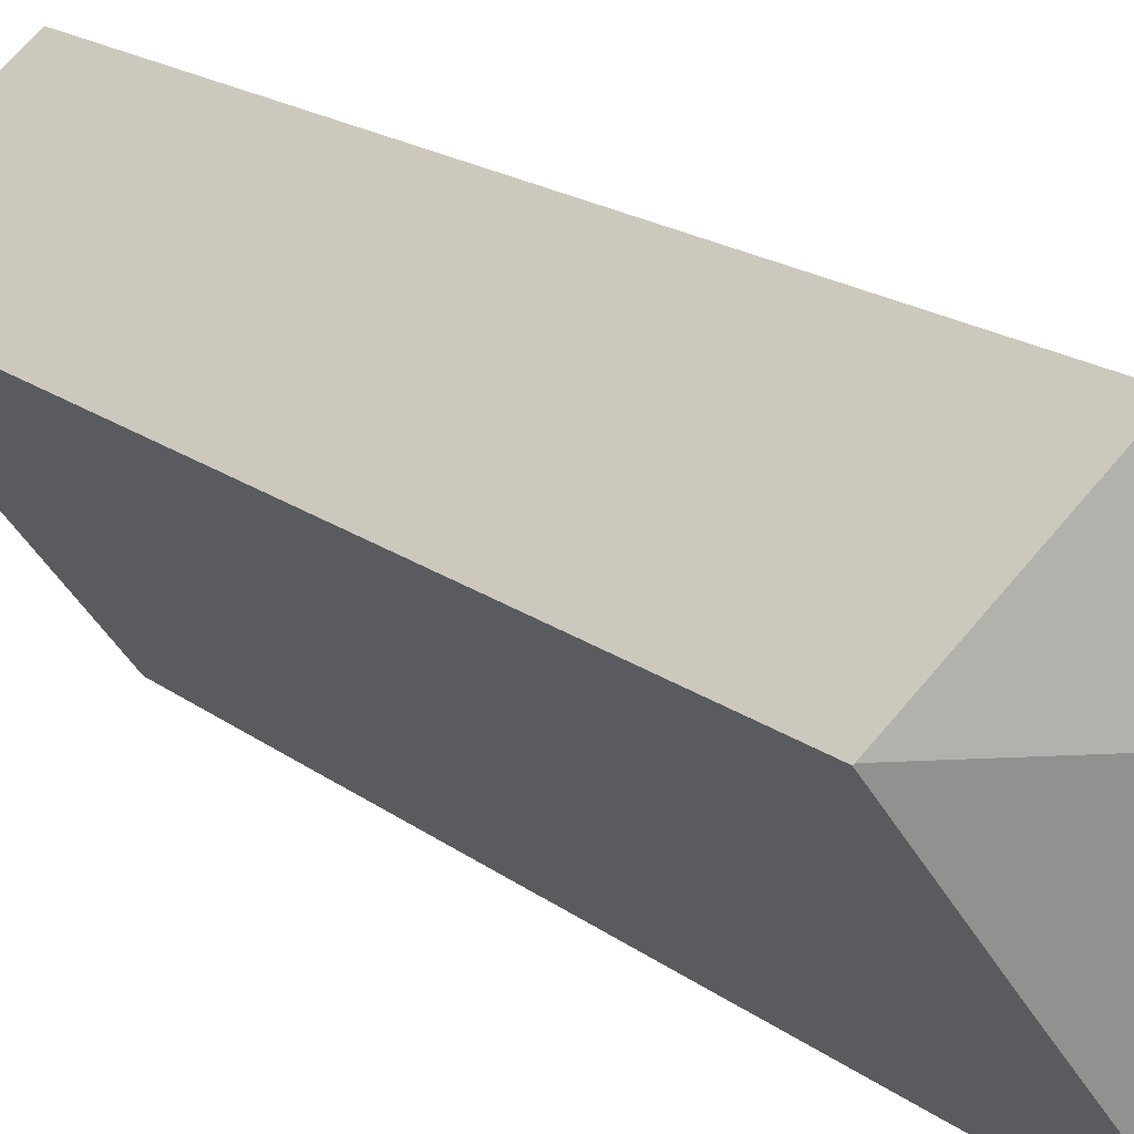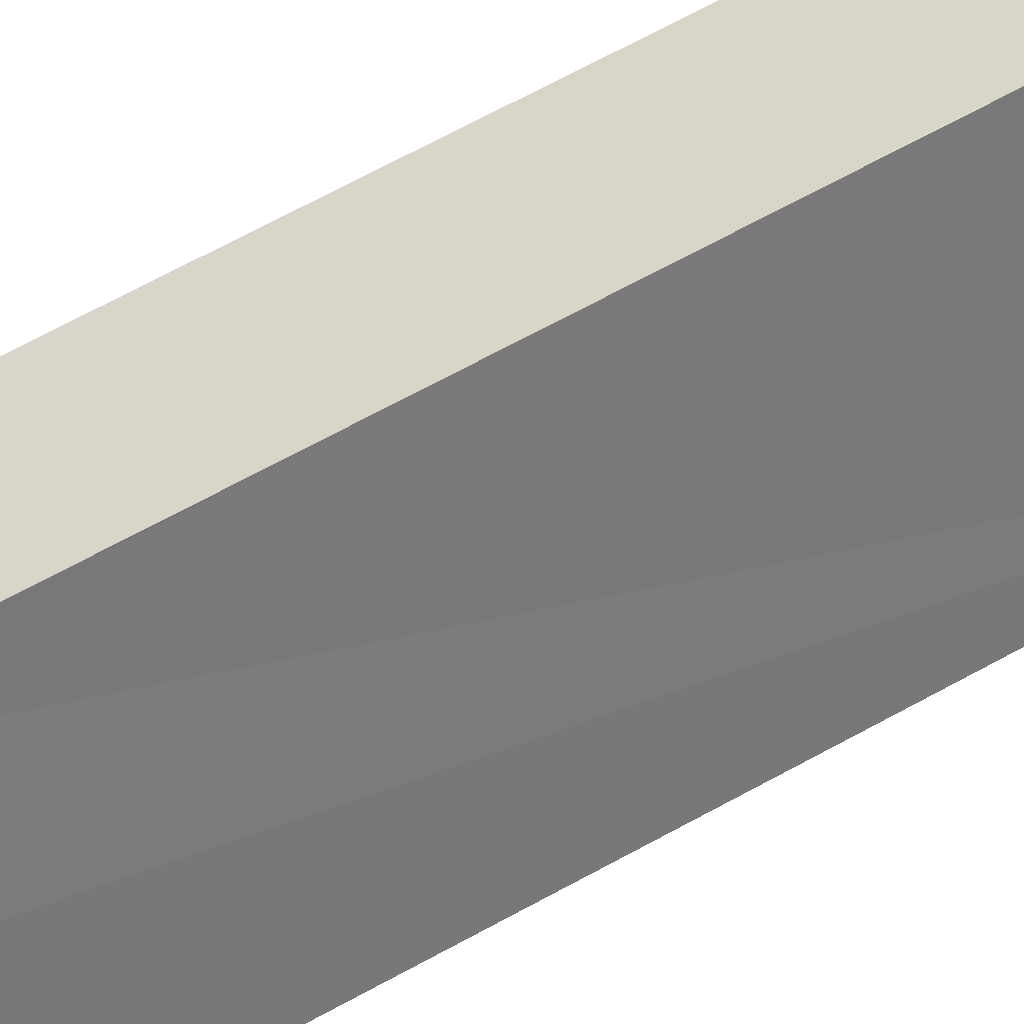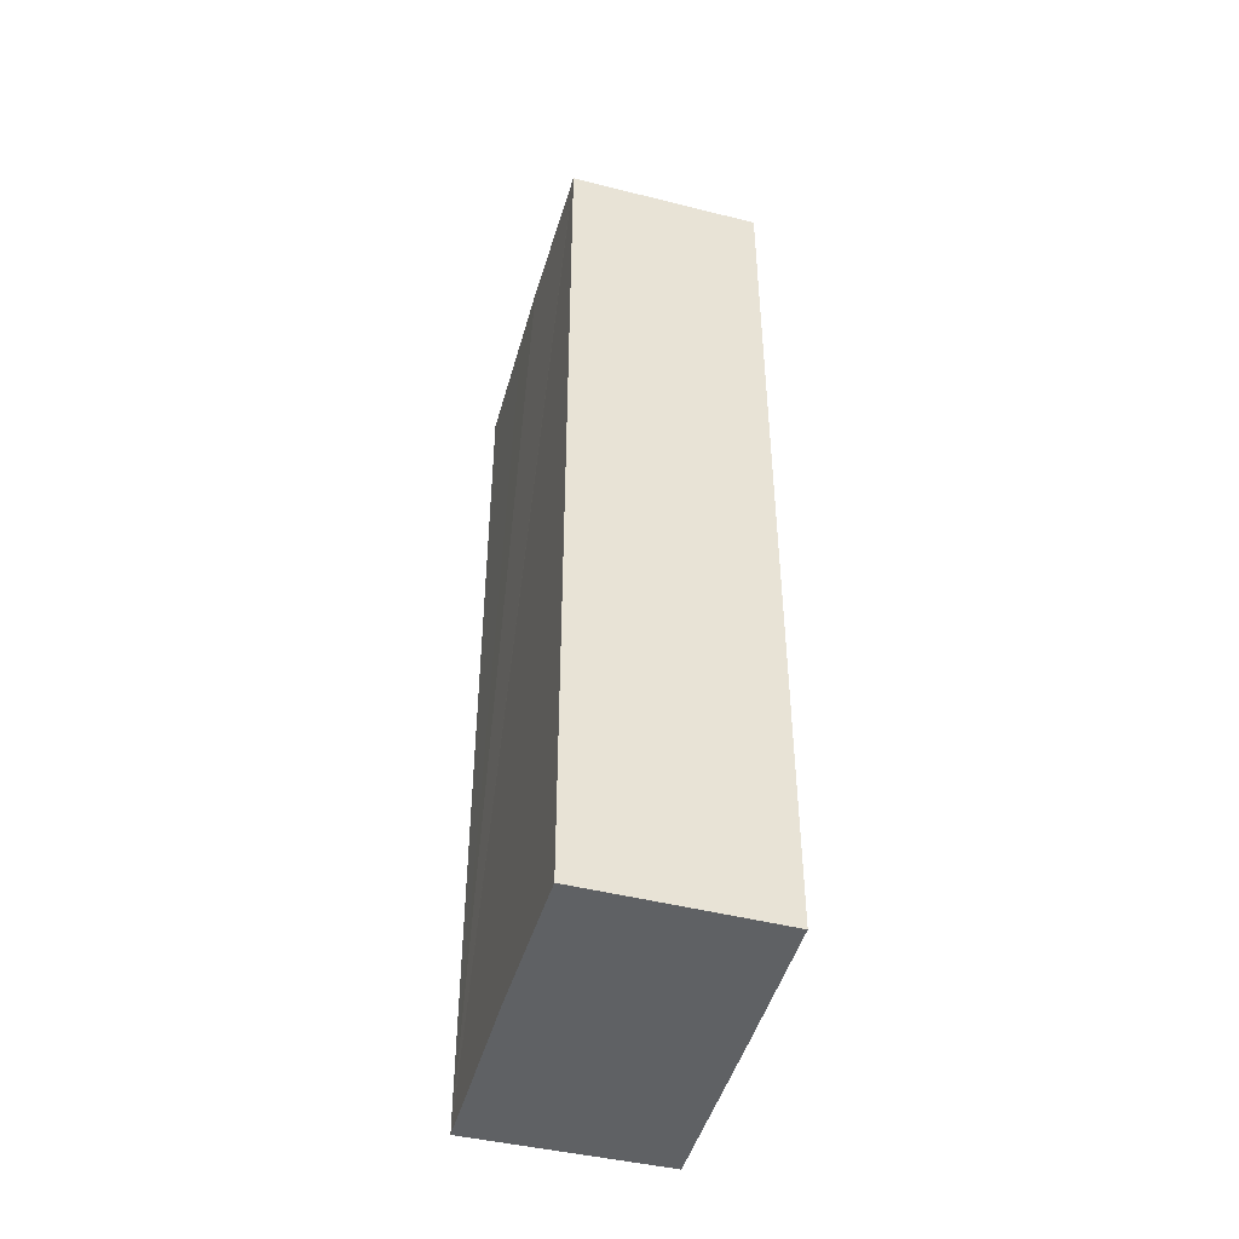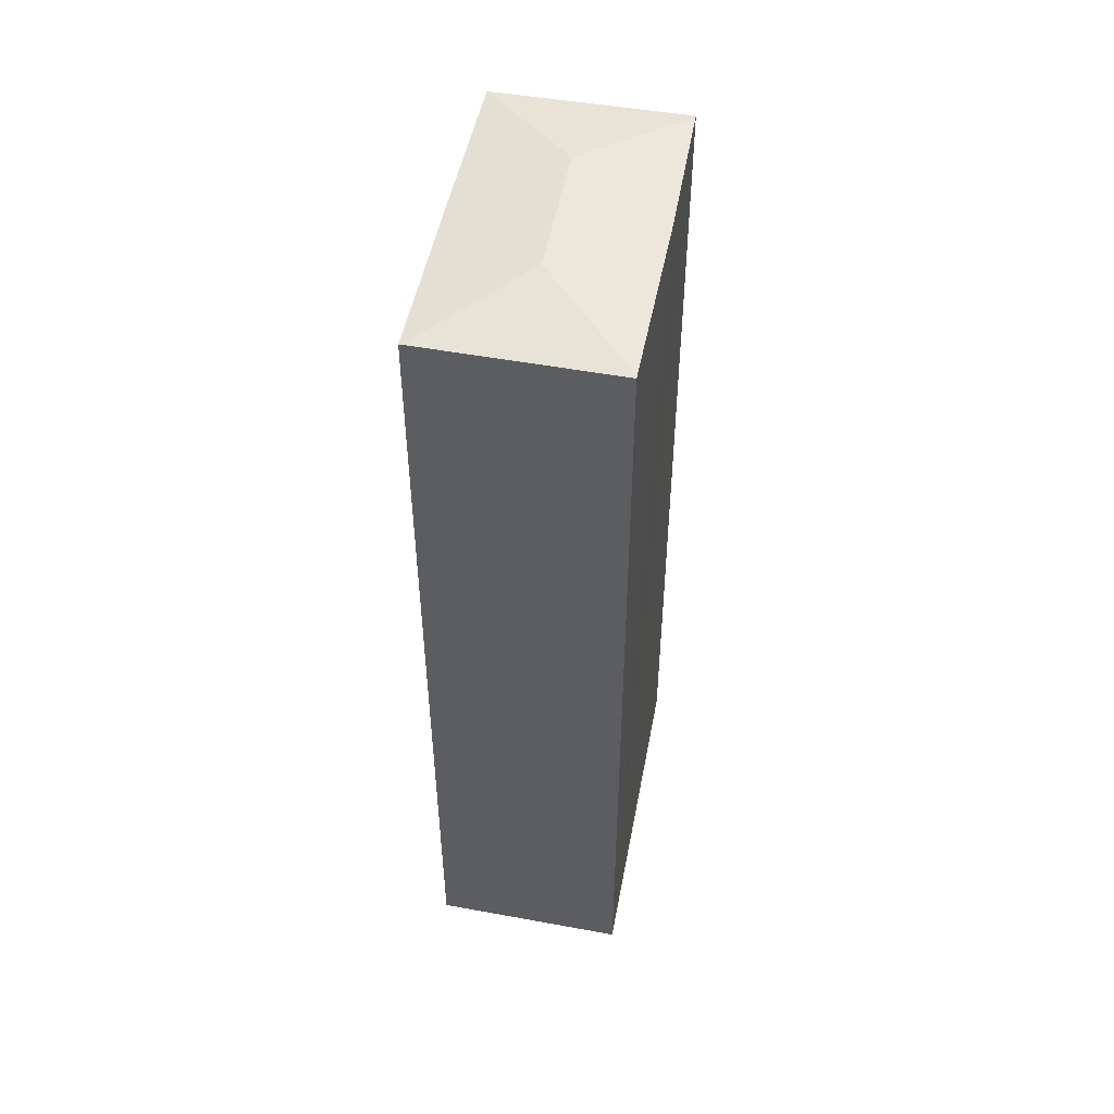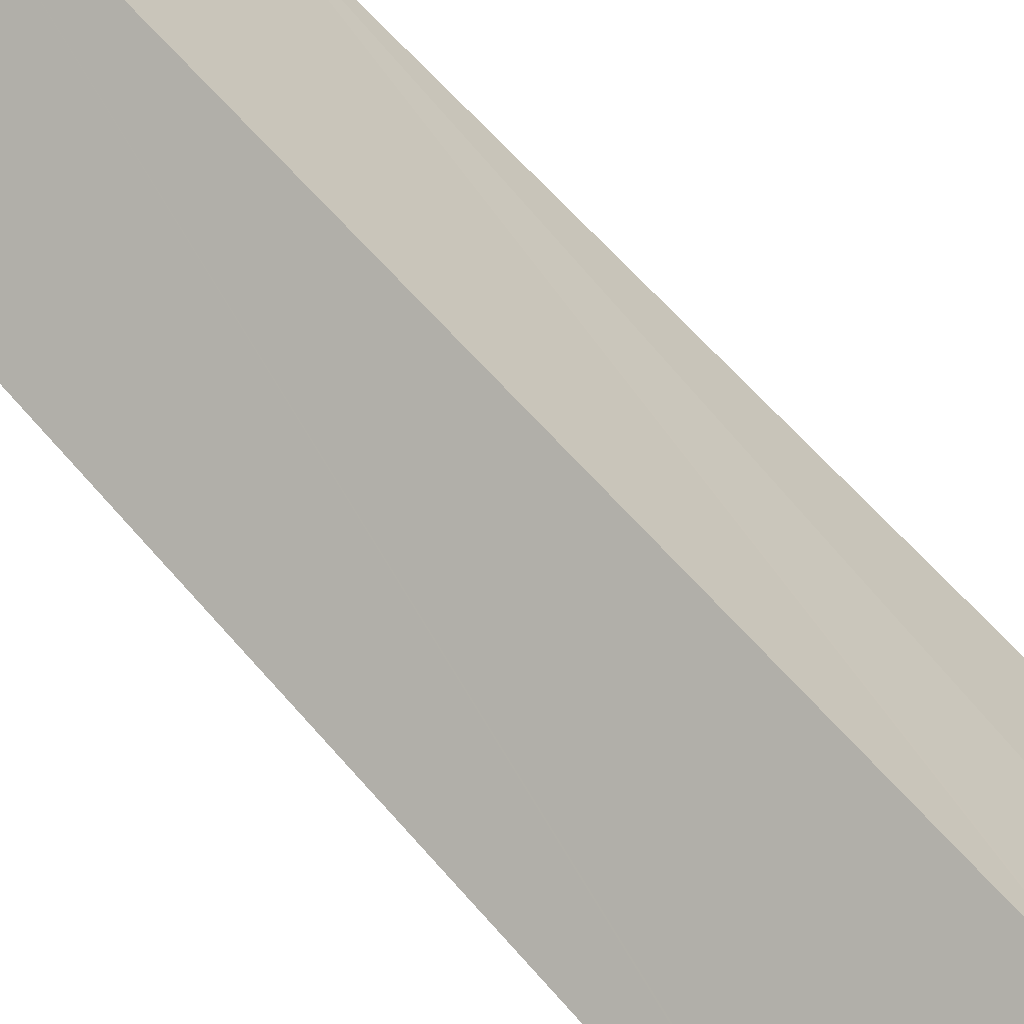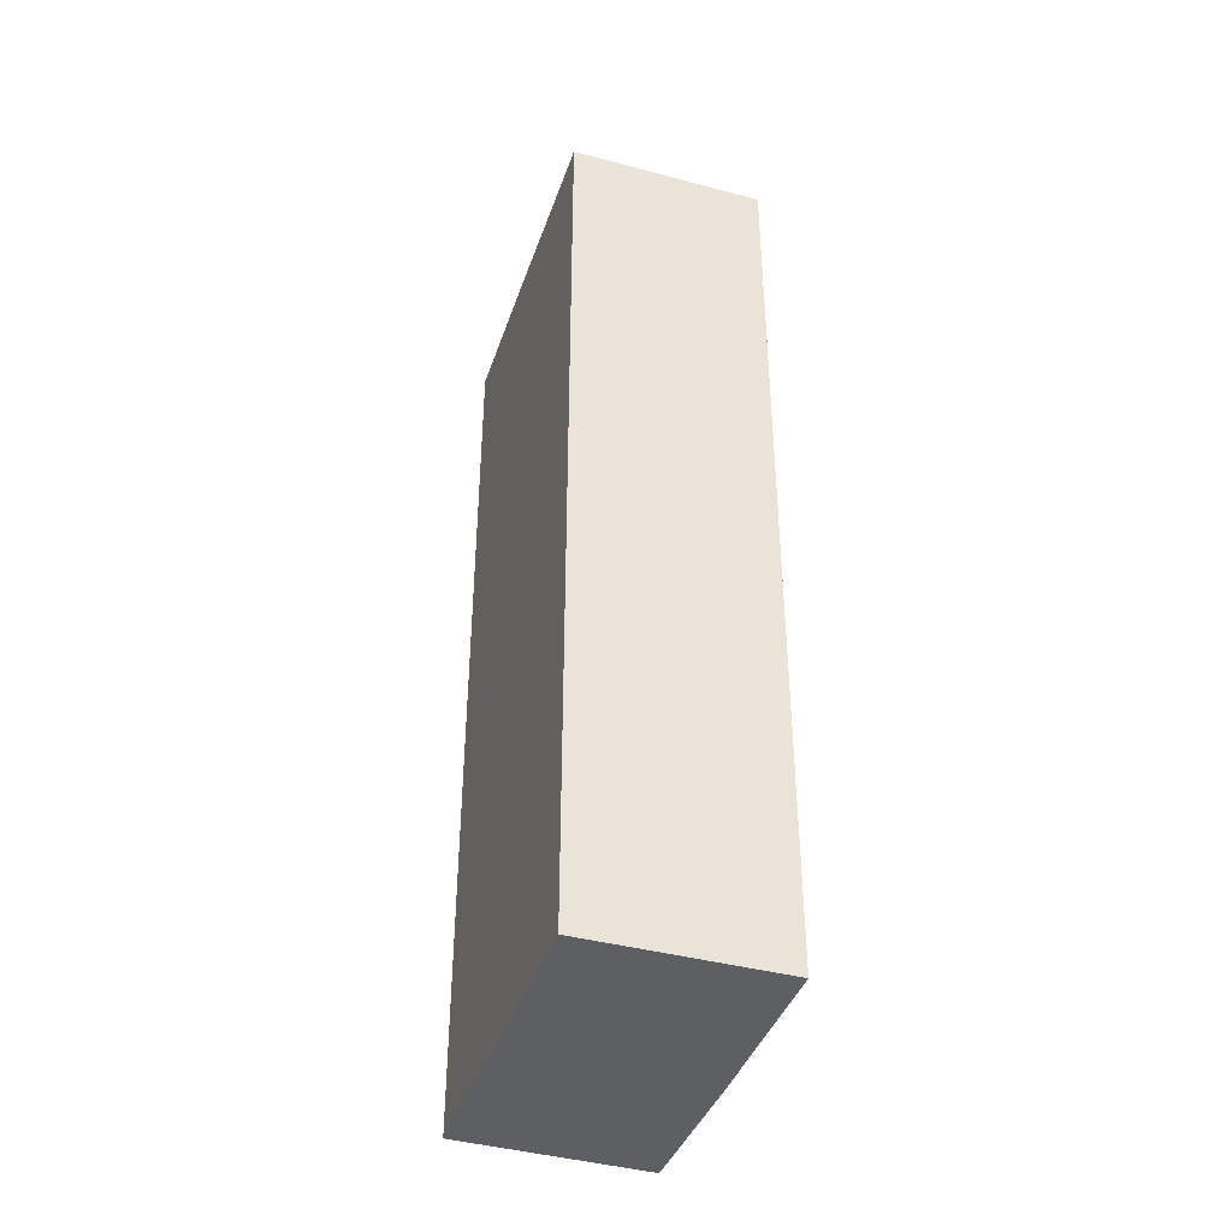
<metadata>
{"format":"obj","ext":"obj","renderer":"f3d","projection":"perspective","resolution":1024,"background":"white","views":[{"elev":17.4,"azim":146.0,"up":"+Z"},{"elev":74.4,"azim":-117.9,"up":"+Z"},{"elev":-46.2,"azim":22.0,"up":"+Y"},{"elev":51.0,"azim":-131.5,"up":"+Y"},{"elev":61.1,"azim":139.8,"up":"+Z"},{"elev":-40.7,"azim":-160.9,"up":"+Y"}]}
</metadata>
<code>
v  4.118 17.43 2.383
v  3.819 17.1 4.913
v  6.617 17.12 2.711
v  2.876 17.11 -2.179
v  4.274 17.1 -0.423
v  2.913 17.1 -2.207
v  2.542 17.43 0.355
v  4.98 17.11 0.502
v  6.635 17.11 2.697
v  0 17.11 1.047e-15
v  0.018 17.11 0.023
v  2.091 17.11 2.738
v  3.79 17.11 4.877
v  1.387 17.11 1.816
v  0 0 0
v  0.018 -1.408e-18 0.023
v  3.819 -3.008e-16 4.913
v  1.387 -1.112e-16 1.816
v  2.091 -1.677e-16 2.738
v  3.79 -2.986e-16 4.877
v  6.635 -1.651e-16 2.697
v  6.617 -1.66e-16 2.711
v  4.98 -3.074e-17 0.502
v  4.274 2.59e-17 -0.423
v  2.913 1.351e-16 -2.207
v  2.876 1.334e-16 -2.179
g defaultobject
f 1 2 3
f 4 5 6
f 5 4 7
f 5 7 8
f 8 7 1
f 8 1 9
f 9 1 3
f 7 4 10
f 7 10 11
f 1 12 13
f 12 1 7
f 12 7 14
f 14 7 11
f 1 13 2
f 10 14 11
f 14 10 15
f 14 15 12
f 12 15 13
f 13 15 2
f 2 15 16
f 2 16 17
f 17 16 18
f 17 18 19
f 17 19 20
f 17 3 2
f 3 17 9
f 9 17 21
f 21 17 22
f 21 8 9
f 8 21 5
f 5 21 6
f 6 21 23
f 6 23 24
f 6 24 25
f 4 15 10
f 15 4 6
f 15 6 26
f 26 6 25
f 19 22 17
f 22 19 18
f 22 18 21
f 21 18 23
f 23 18 16
f 23 16 15
f 23 15 26
f 23 26 24
f 24 26 25

</code>
